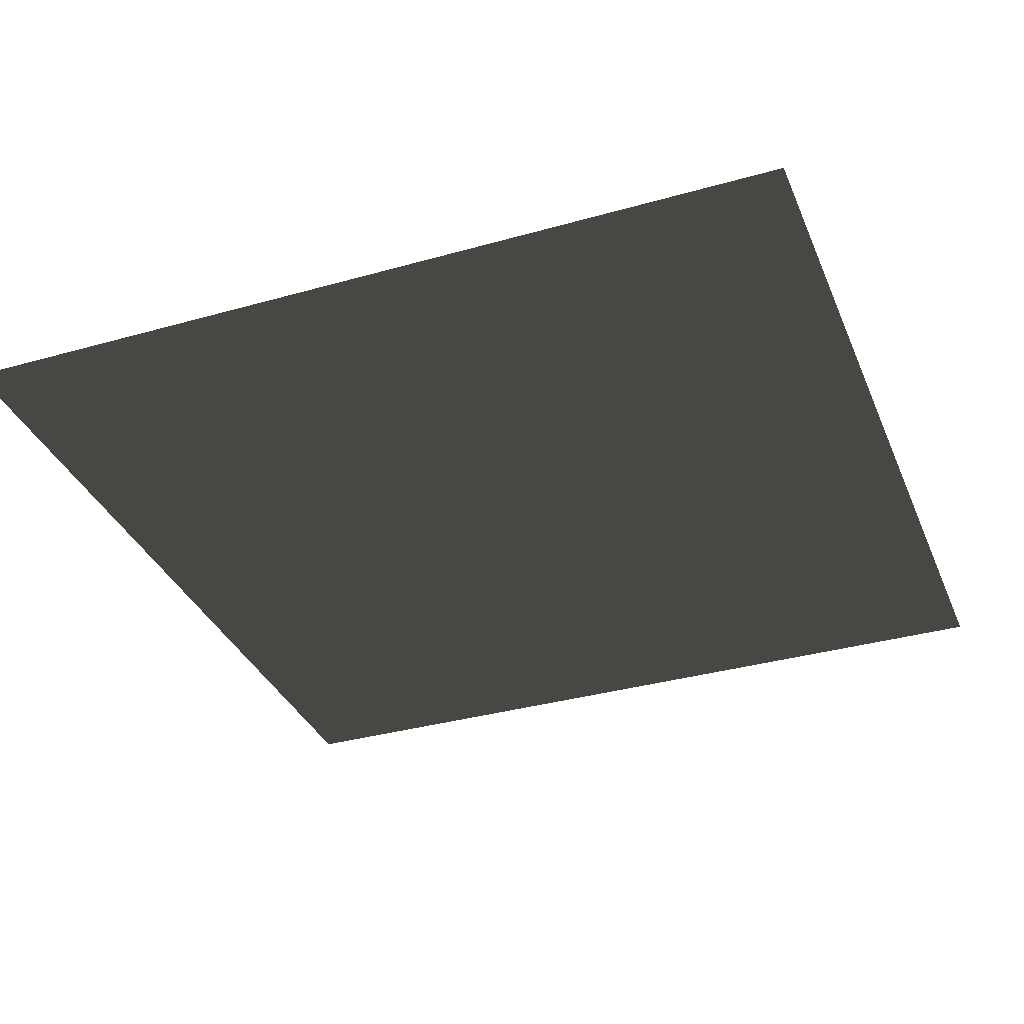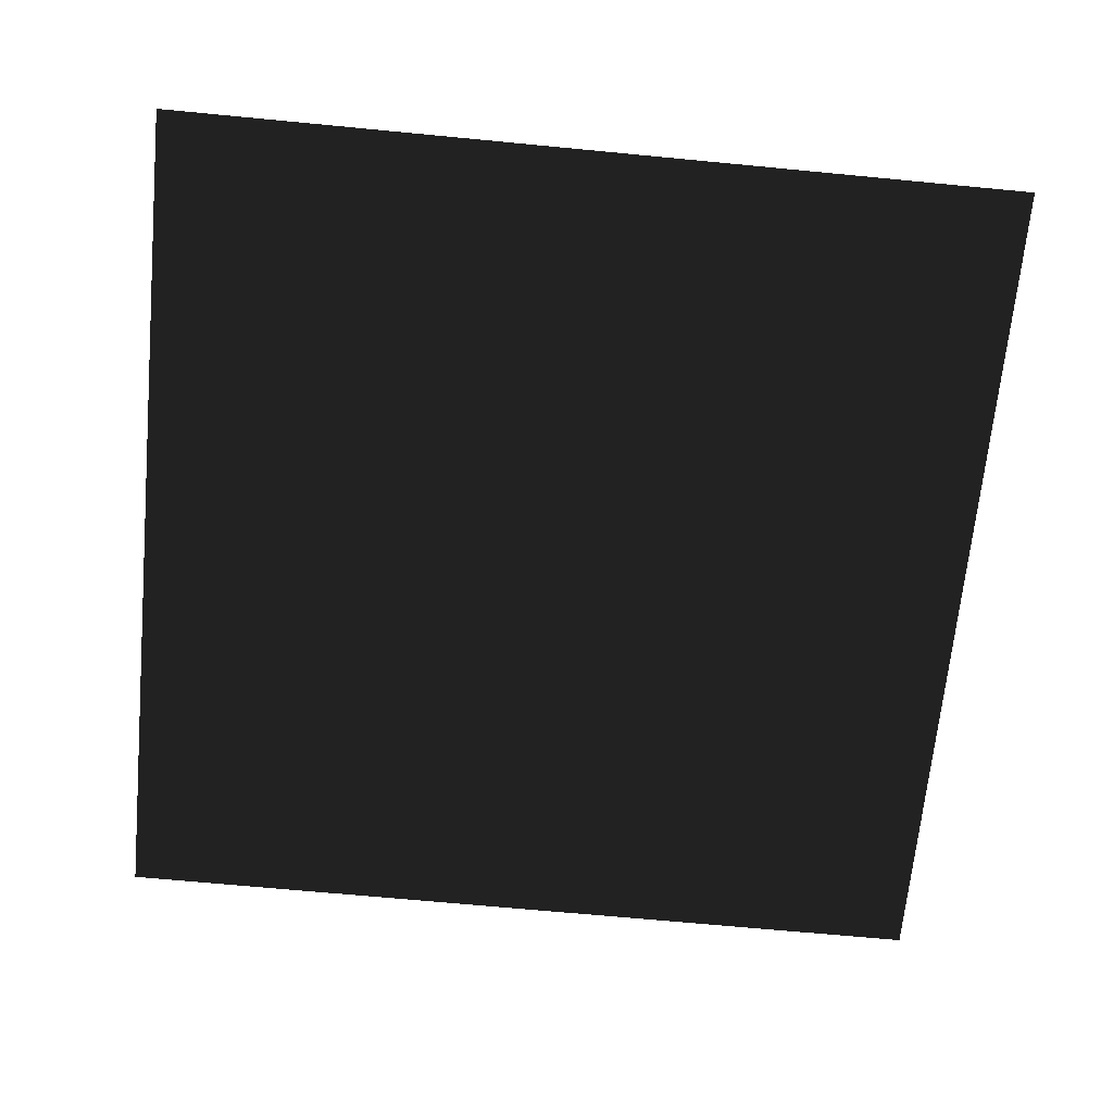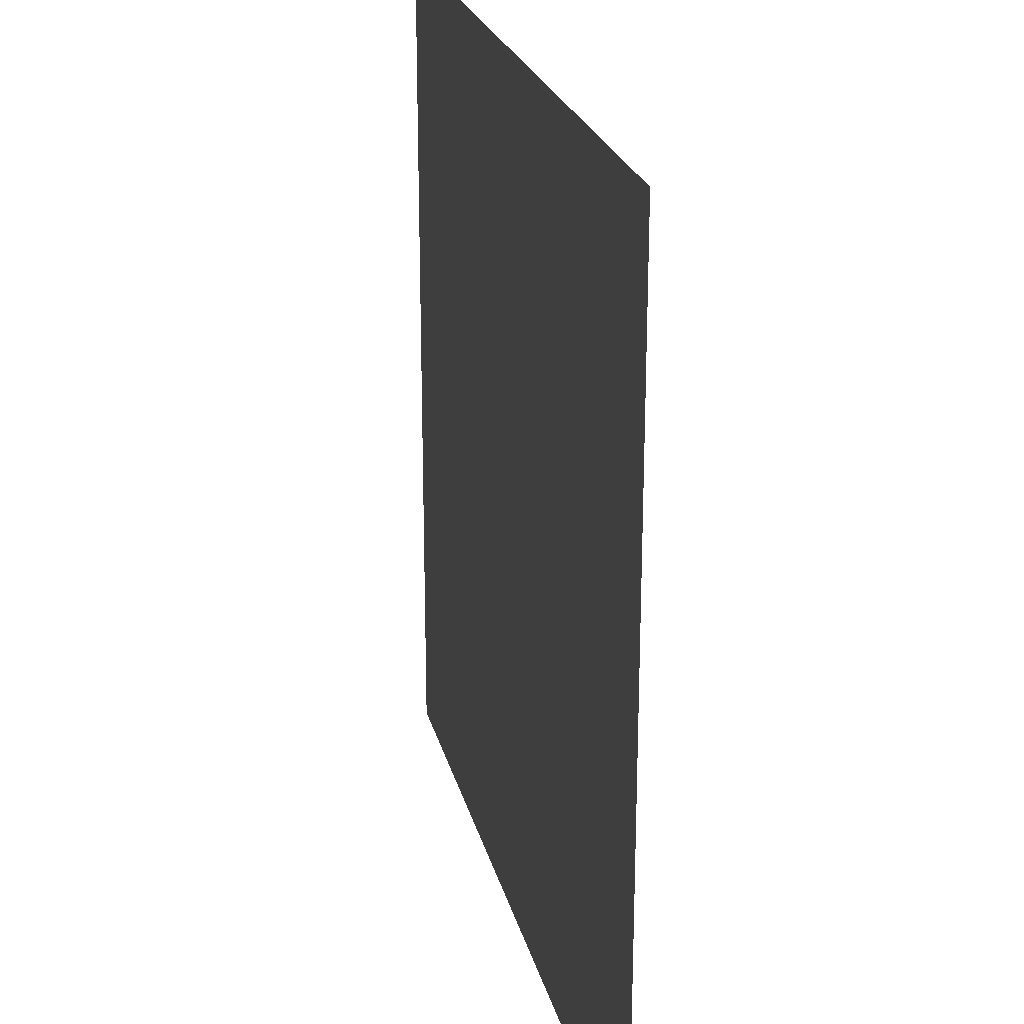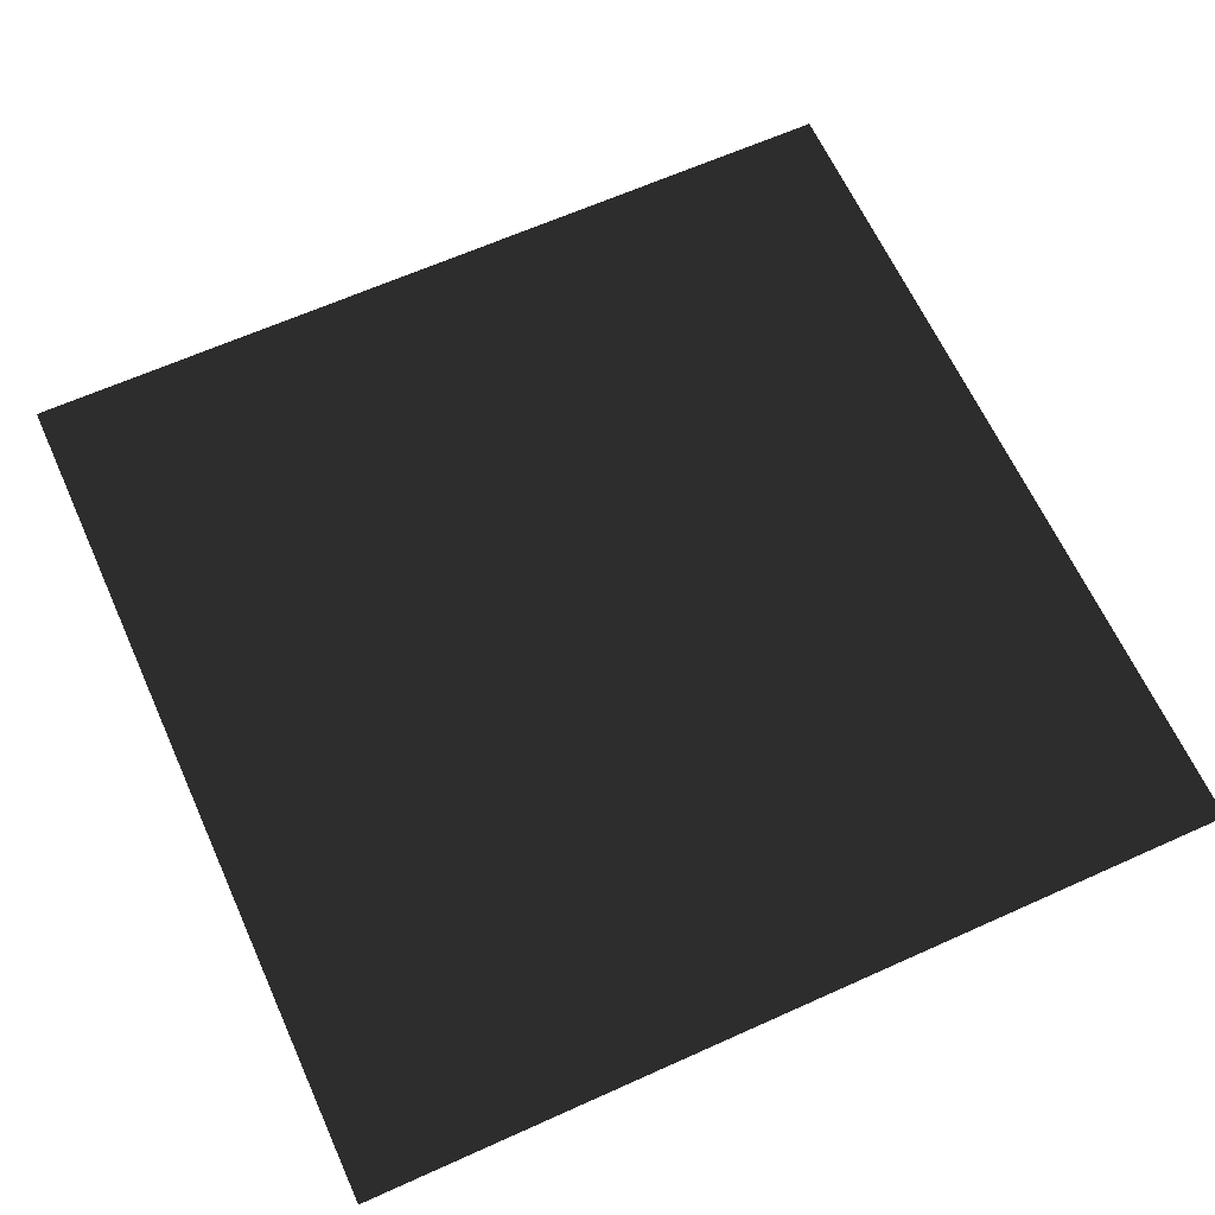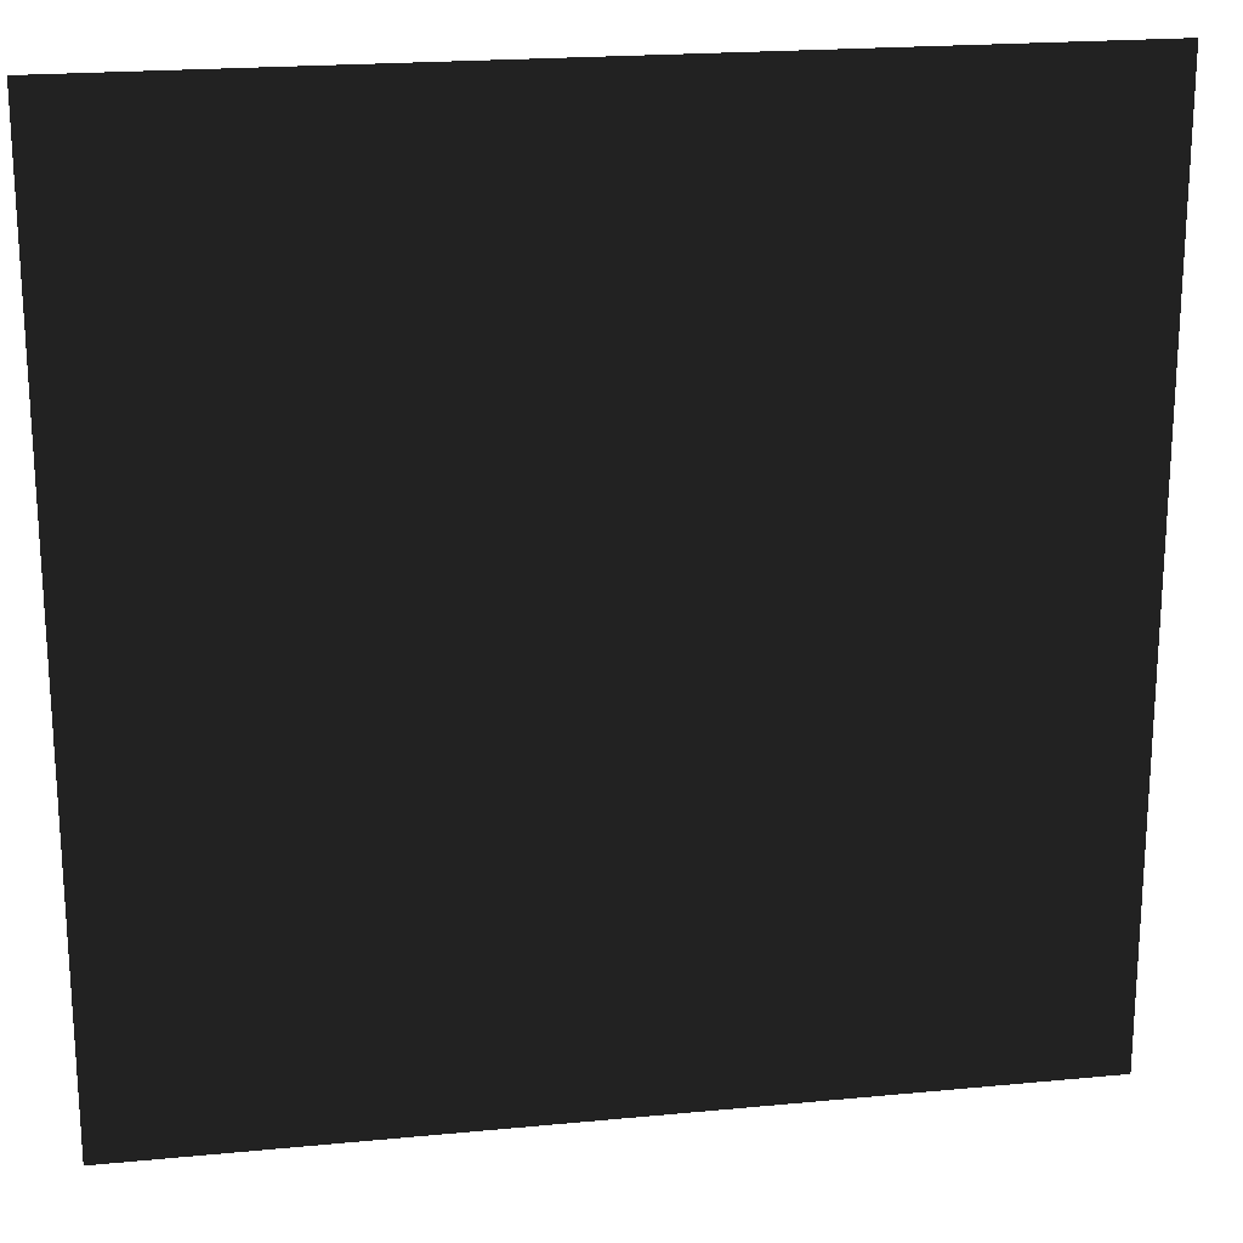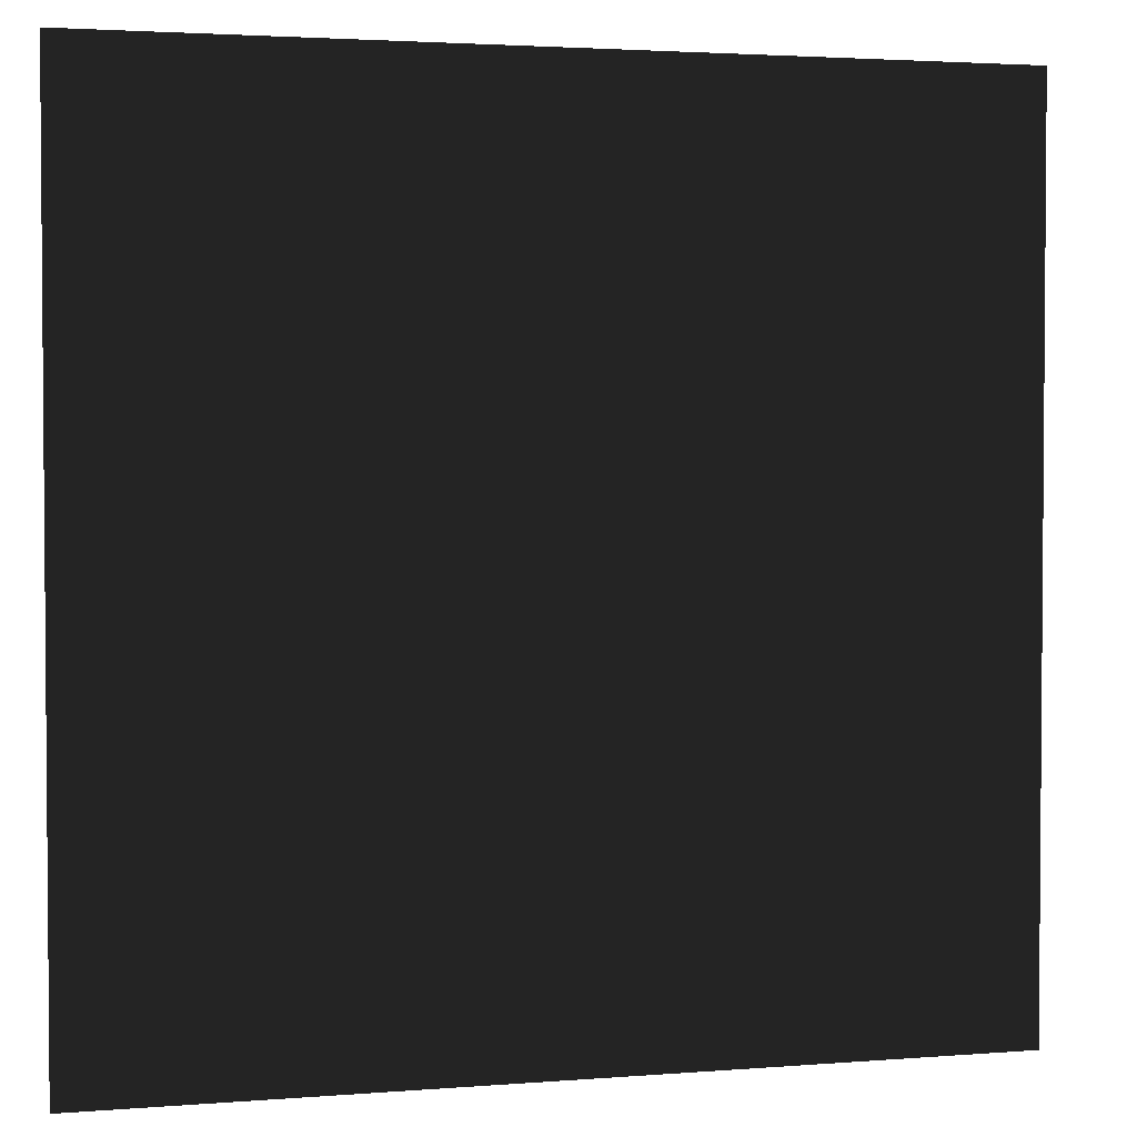
<metadata>
{"format":"obj","ext":"obj","renderer":"f3d","projection":"perspective","resolution":1024,"background":"white","views":[{"elev":-34.7,"azim":110.8,"up":"+Y"},{"elev":-67.3,"azim":84.5,"up":"+Y"},{"elev":23.3,"azim":-103.1,"up":"+Z"},{"elev":64.3,"azim":-24.4,"up":"+Y"},{"elev":20.6,"azim":170.1,"up":"+Z"},{"elev":2.8,"azim":164.3,"up":"+Z"}]}
</metadata>
<code>
v -5 0 -5
v  5 0 -5
v  5 0  5
v -5 0  5
f 1 2 3 4

</code>
